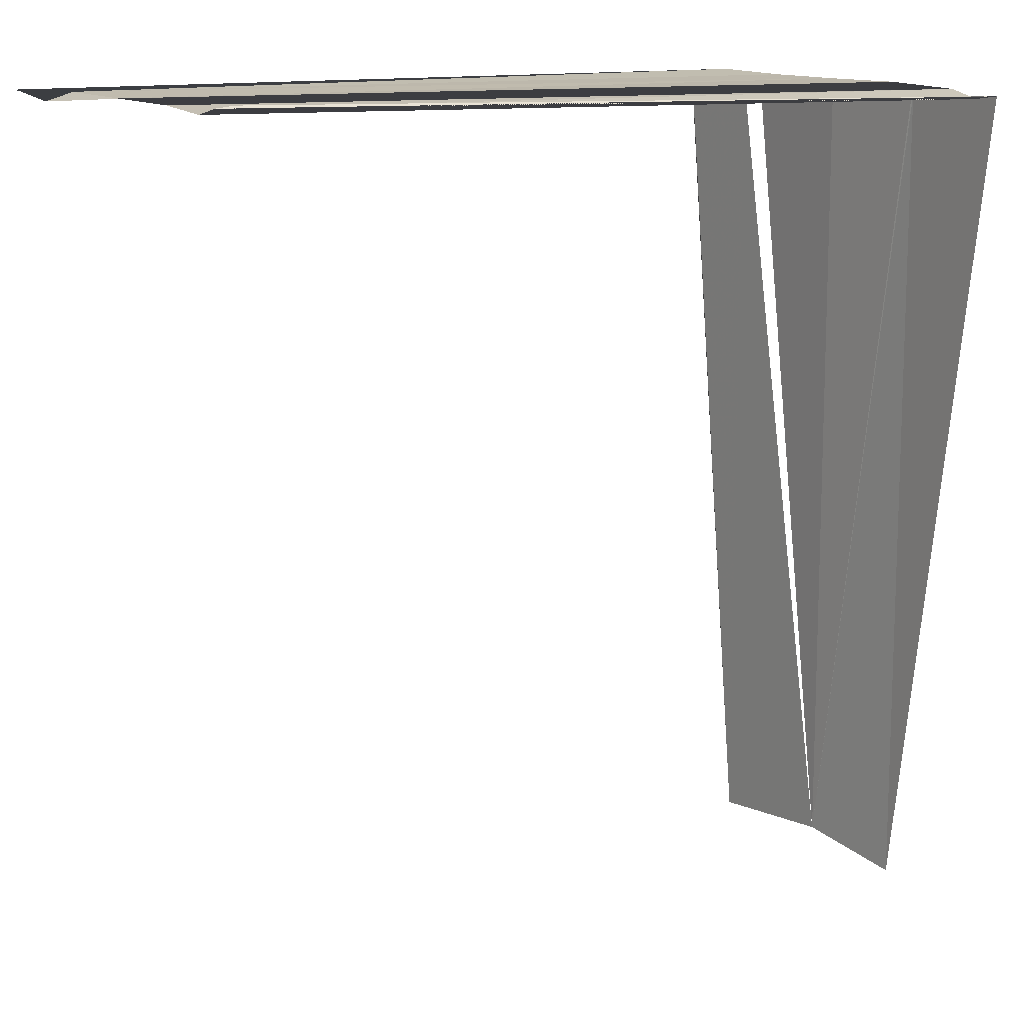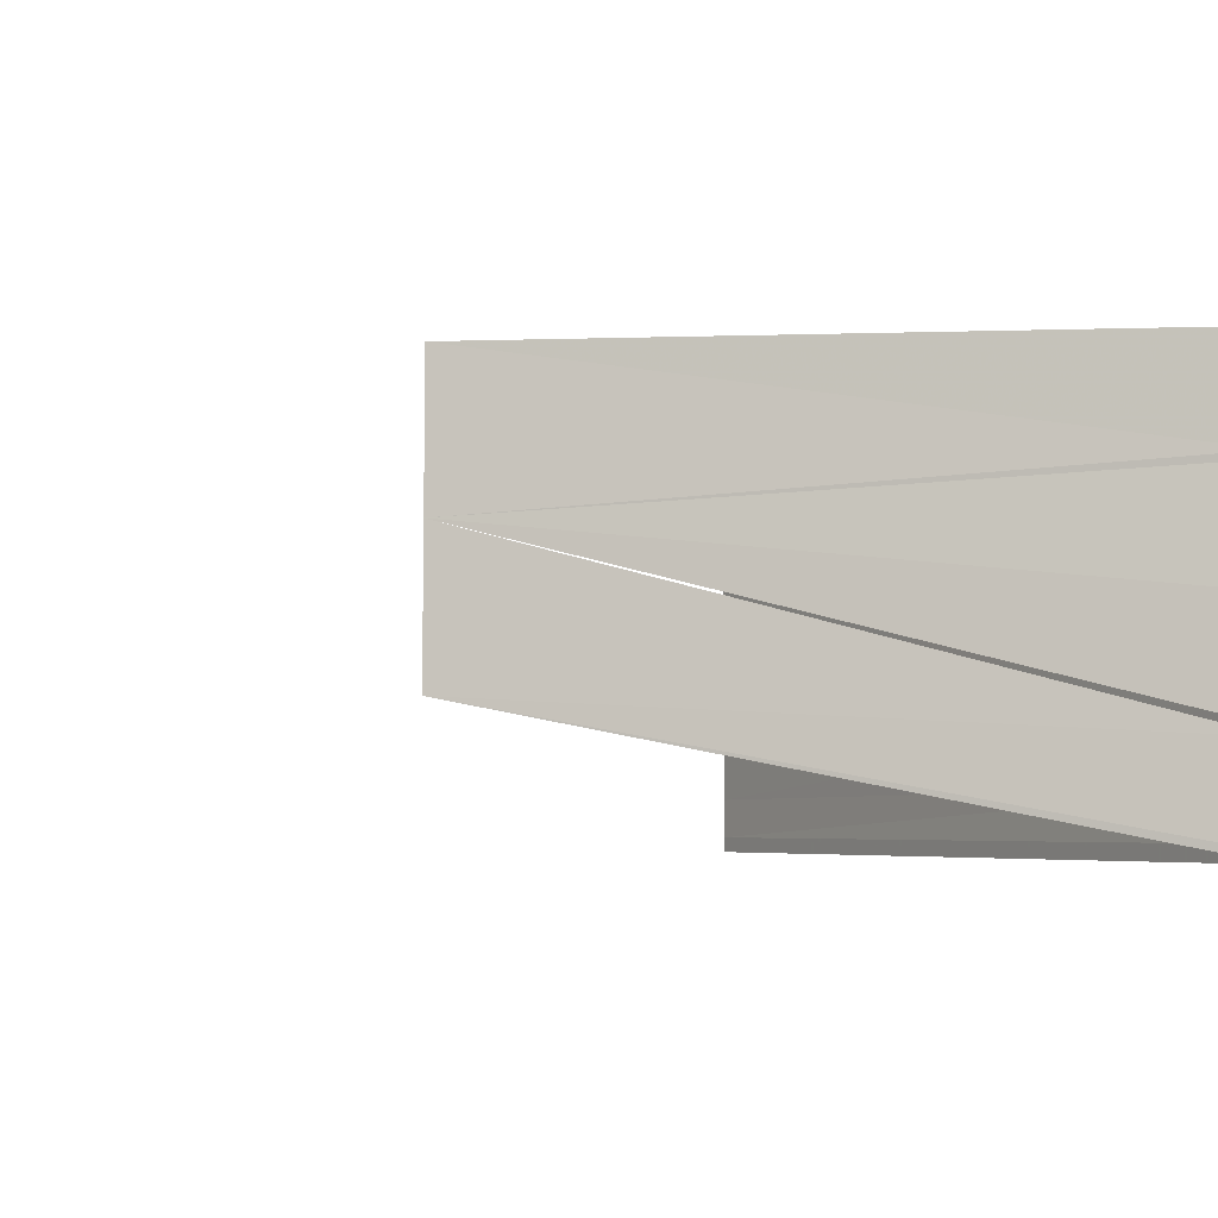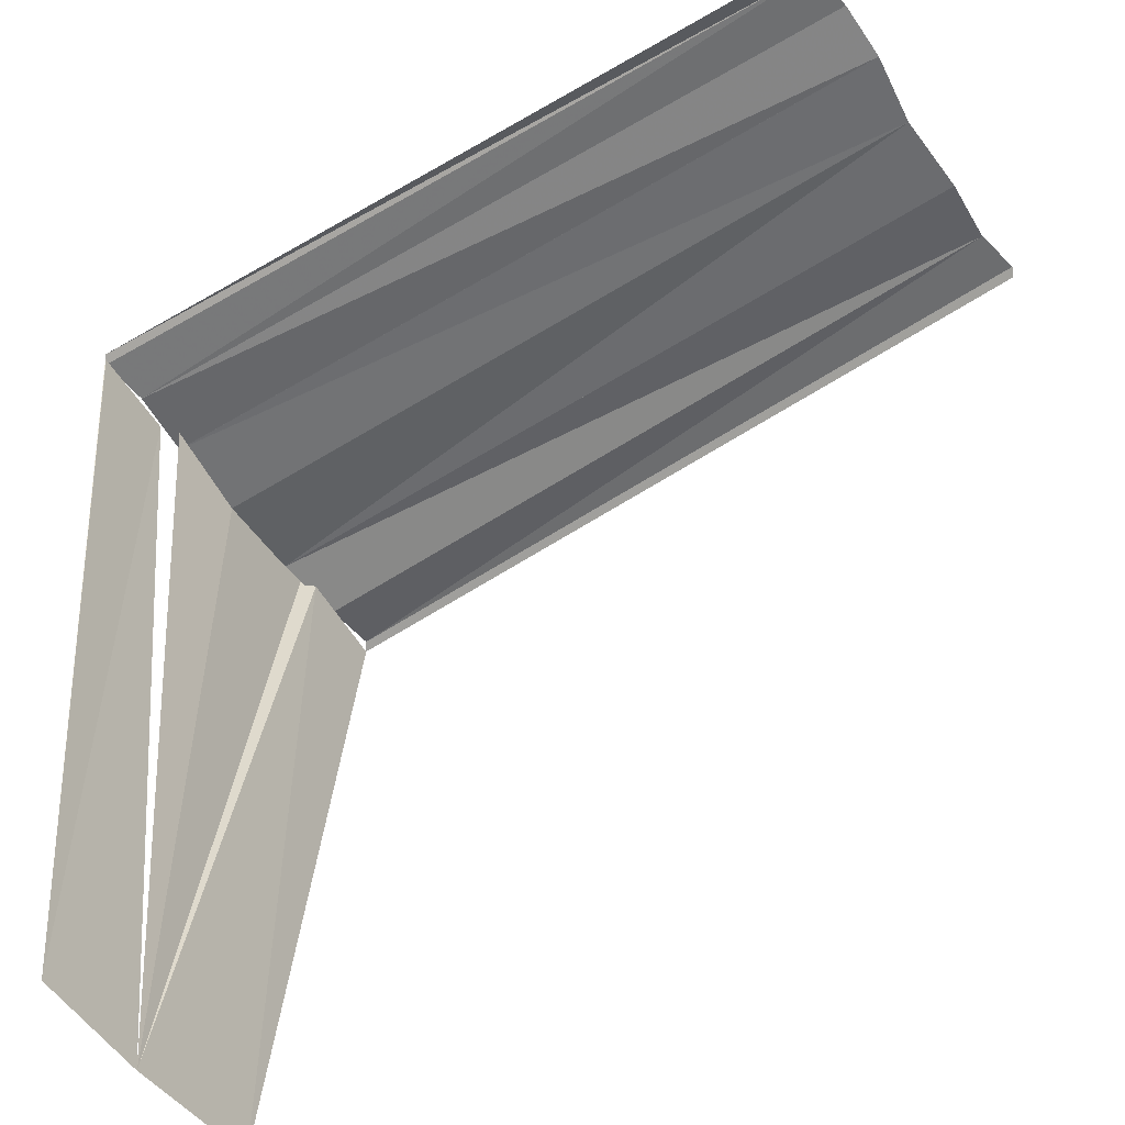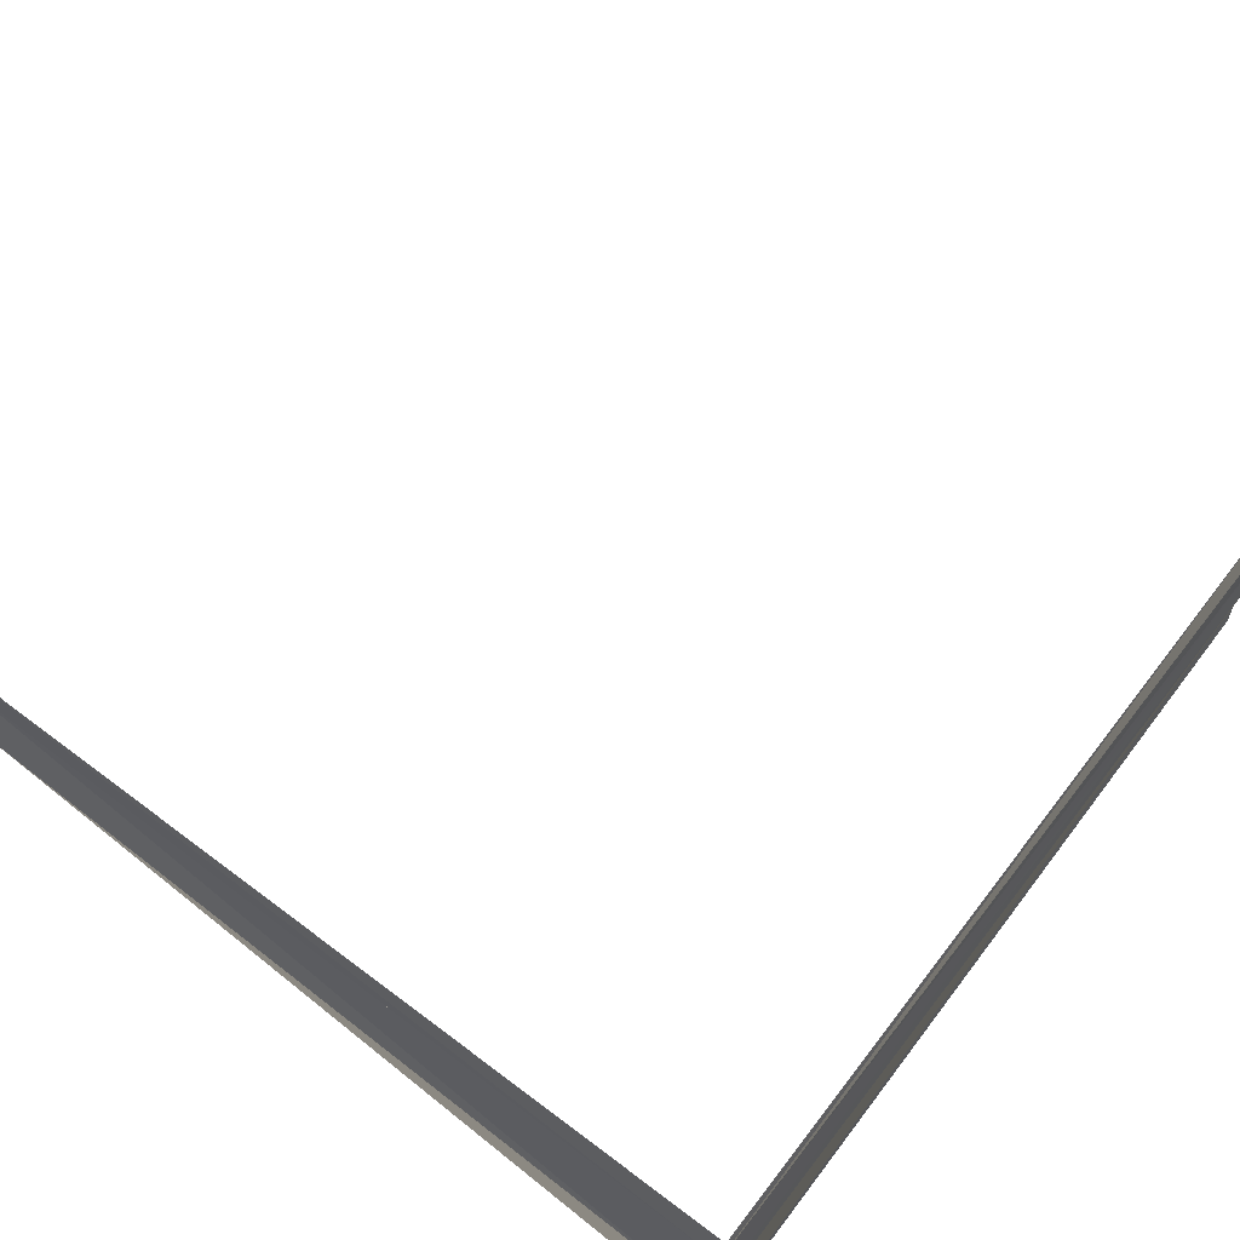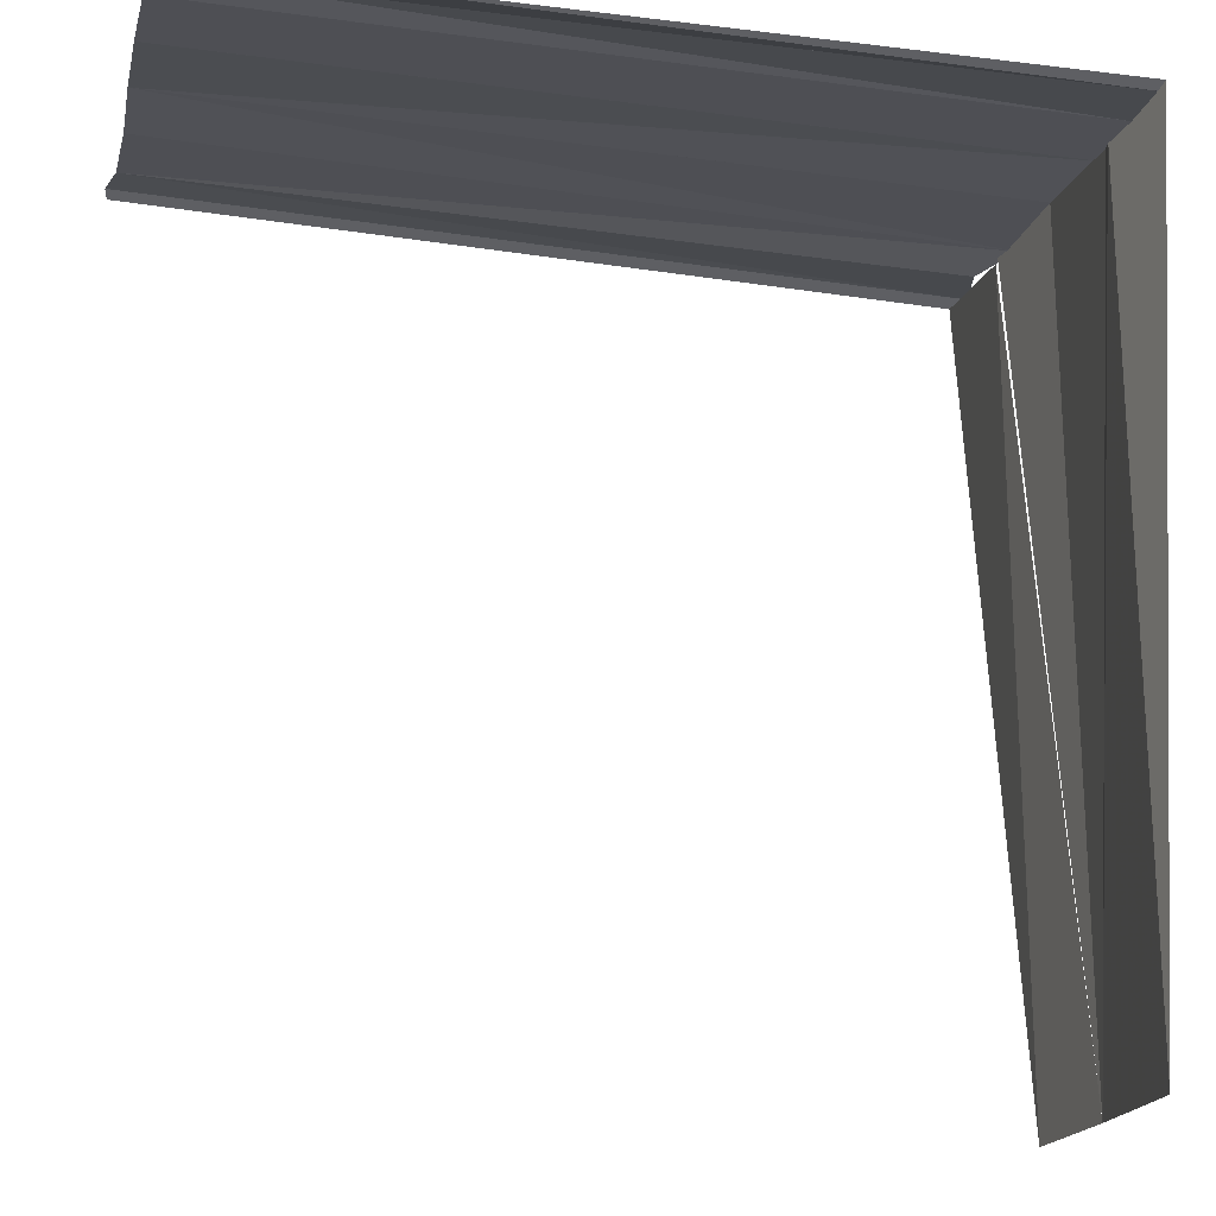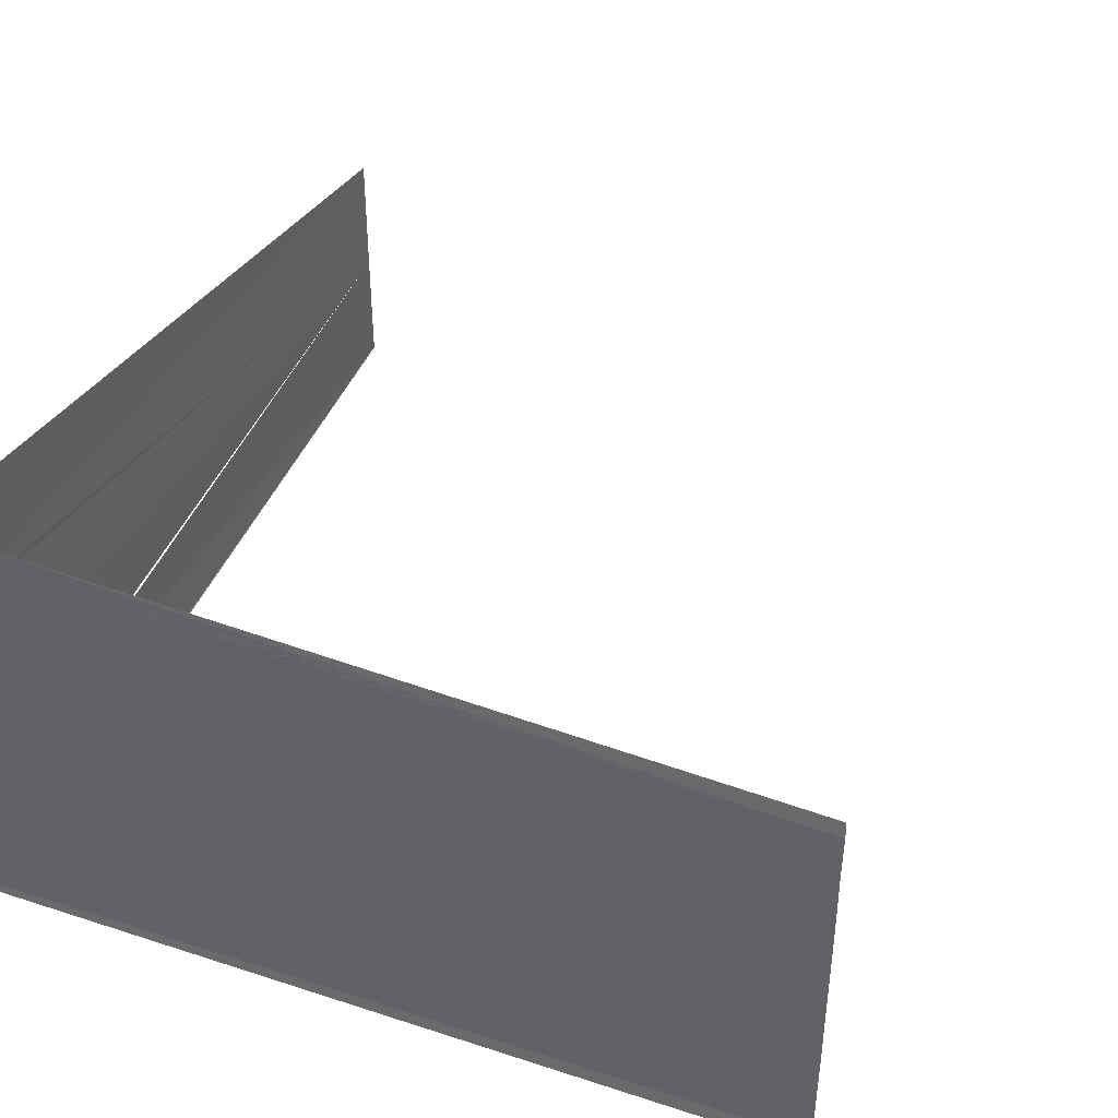
<metadata>
{"format":"obj","ext":"obj","renderer":"f3d","projection":"perspective","resolution":1024,"background":"white","views":[{"elev":12.8,"azim":-35.6,"up":"+Y"},{"elev":-6.4,"azim":57.8,"up":"+Z"},{"elev":-54.2,"azim":-146.5,"up":"+Y"},{"elev":69.3,"azim":127.7,"up":"+Z"},{"elev":-19.4,"azim":-15.6,"up":"+Y"},{"elev":40.2,"azim":-157.2,"up":"+Z"}]}
</metadata>
<code>
o 9647
v 2245 1881 22.55
v 2245 1881 22.55
v 2245 1881 22.55
v 2245 1881 22.55
v 2245 1881 22.55
v 2245 1881 22.55
v 2245 1881 22.55
v 2245 1881 22.55
v 2245 1881 22.55
v 2245 1881 22.55
v 2245 1881 22.55
v 2245 1881 22.55
v 2245 1881 22.55
v 2245 1881 22.55
v 2245 1881 22.55
v 2245 1881 22.55
v 2245 1881 22.55
v 2245 1881 22.55
v 2245 1881 22.55
v 2245 1881 22.55
v 2245 1881 22.55
v 2245 1881 22.55
v 2245 1881 22.55
v 2245 1881 22.55
v 2245 1881 22.55
v 2245 1881 22.55
v 2245 1881 22.55
v 2245 1881 22.55
v 2245 1881 22.55
v 2245 1881 22.55
v 2245 1881 22.55
v 2245 1881 22.55
v 2245 1881 22.55
v 2245 1881 22.55
v 2245 1881 22.55
v 2245 1881 22.55
v 2245 1881 22.55
v 2245 1881 22.55
v 2245 1881 22.55
v 2245 1881 22.55
v 2245 1881 22.55
v 2245 1881 22.55
v 2245 1881 22.55
v 2245 1881 22.55
v 2245 1881 22.55
v 2245 1881 22.55
v 2245 1881 22.55
v 2245 1881 22.55
v 2245 1881 22.55
v 2245 1881 22.55
v 2245 1881 22.55
v 2245 1881 22.55
v 2245 1881 22.55
v 2245 1881 22.55
v 2245 1881 22.55
v 2245 1881 22.55
f 1 2 3
f 3 2 4
f 2 5 4
f 6 5 7
f 5 8 7
f 5 9 8
f 5 10 9
f 10 11 9
f 12 13 14
f 14 15 16
f 17 15 16
f 18 13 17
f 18 19 17
f 17 20 21
f 22 20 21
f 23 19 22
f 23 24 22
f 22 25 26
f 27 25 26
f 28 24 27
f 28 29 27
f 30 29 31
f 27 32 33
f 31 32 33
f 34 35 36
f 34 37 36
f 36 38 39
f 36 40 41
f 42 40 41
f 43 35 42
f 43 44 42
f 42 45 46
f 47 45 46
f 48 44 47
f 48 49 47
f 47 50 51
f 52 50 51
f 53 49 52
f 53 54 52
f 52 55 56

</code>
